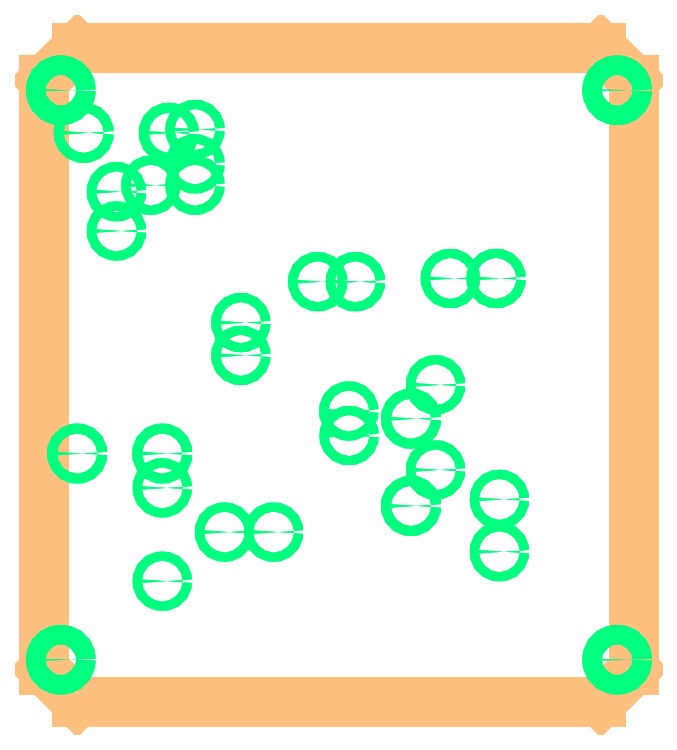
<metadata>
{"format":"dxf","ext":"dxf","renderer":"ezdxf+matplotlib","layout":"modelspace","background":"white","min_lineweight":24,"dpi":150}
</metadata>
<code>
0
SECTION
2
ENTITIES
0
LINE
8
20
10
0.25
20
0
30
0
11
4.25
21
0
31
0
0
LINE
8
20
10
4.25
20
5
30
0
11
0.25
21
5
31
0
0
LINE
8
20
10
0
20
4.75
30
0
11
0.25
21
5
31
0
0
LINE
8
20
10
0
20
4.75
30
0
11
0
21
0.25
31
0
0
LINE
8
20
10
4.5
20
4.75
30
0
11
4.25
21
5
31
0
0
LINE
8
20
10
4.5
20
4.75
30
0
11
4.5
21
0.25
31
0
0
LINE
8
20
10
0
20
0.25
30
0
11
0.25
21
0
31
0
0
LINE
8
20
10
4.5
20
0.25
30
0
11
4.25
21
0
31
0
0
INSERT
8
18
2
ROUNDV
10
3.475
20
1.15
30
0
41
0.07
42
0.07
43
1
50
0
0
INSERT
8
18
2
ROUNDV
10
3.475
20
1.15
30
0
41
0.07
42
0.07
43
1
50
0
0
INSERT
8
18
2
ROUNDV
10
3.475
20
1.55
30
0
41
0.07
42
0.07
43
1
50
0
0
INSERT
8
18
2
ROUNDV
10
3.475
20
1.55
30
0
41
0.07
42
0.07
43
1
50
0
0
INSERT
8
18
2
ROUNDV
10
0.9
20
0.925
30
0
41
0.07
42
0.07
43
1
50
0
0
INSERT
8
18
2
ROUNDV
10
0.9
20
0.925
30
0
41
0.07
42
0.07
43
1
50
0
0
INSERT
8
18
2
ROUNDV
10
0.9
20
1.637
30
0
41
0.07
42
0.07
43
1
50
0
0
INSERT
8
18
2
ROUNDV
10
0.9
20
1.637
30
0
41
0.07
42
0.07
43
1
50
0
0
INSERT
8
18
2
ROUNDV
10
3.1
20
3.237
30
0
41
0.07
42
0.07
43
1
50
0
0
INSERT
8
18
2
ROUNDV
10
3.1
20
3.237
30
0
41
0.07
42
0.07
43
1
50
0
0
INSERT
8
18
2
ROUNDV
10
3.45
20
3.237
30
0
41
0.07
42
0.07
43
1
50
0
0
INSERT
8
18
2
ROUNDV
10
3.45
20
3.237
30
0
41
0.07
42
0.07
43
1
50
0
0
INSERT
8
18
2
ROUNDV
10
2.087
20
3.212
30
0
41
0.07
42
0.07
43
1
50
0
0
INSERT
8
18
2
ROUNDV
10
2.087
20
3.212
30
0
41
0.07
42
0.07
43
1
50
0
0
INSERT
8
18
2
ROUNDV
10
2.375
20
3.212
30
0
41
0.07
42
0.07
43
1
50
0
0
INSERT
8
18
2
ROUNDV
10
2.375
20
3.212
30
0
41
0.07
42
0.07
43
1
50
0
0
INSERT
8
18
2
ROUNDV
10
0.25
20
1.9
30
0
41
0.076
42
0.076
43
1
50
0
0
INSERT
8
18
2
ROUNDV
10
0.25
20
1.9
30
0
41
0.076
42
0.076
43
1
50
0
0
INSERT
8
18
2
ROUNDV
10
0.9
20
1.9
30
0
41
0.076
42
0.076
43
1
50
0
0
INSERT
8
18
2
ROUNDV
10
0.9
20
1.9
30
0
41
0.076
42
0.076
43
1
50
0
0
INSERT
8
18
2
ROUNDV
10
0.55
20
3.6
30
0
41
0.07
42
0.07
43
1
50
0
0
INSERT
8
18
2
ROUNDV
10
0.55
20
3.6
30
0
41
0.07
42
0.07
43
1
50
0
0
INSERT
8
18
2
ROUNDV
10
0.55
20
3.9
30
0
41
0.07
42
0.07
43
1
50
0
0
INSERT
8
18
2
ROUNDV
10
0.55
20
3.9
30
0
41
0.07
42
0.07
43
1
50
0
0
INSERT
8
18
2
ROUNDV
10
2.8
20
1.5
30
0
41
0.076
42
0.076
43
1
50
0
0
INSERT
8
18
2
ROUNDV
10
2.8
20
1.5
30
0
41
0.076
42
0.076
43
1
50
0
0
INSERT
8
18
2
ROUNDV
10
2.8
20
2.166
30
0
41
0.076
42
0.076
43
1
50
0
0
INSERT
8
18
2
ROUNDV
10
2.8
20
2.166
30
0
41
0.076
42
0.076
43
1
50
0
0
INSERT
8
18
2
ROUNDV
10
2.325
20
2.225
30
0
41
0.07
42
0.07
43
1
50
0
0
INSERT
8
18
2
ROUNDV
10
2.325
20
2.225
30
0
41
0.07
42
0.07
43
1
50
0
0
INSERT
8
18
2
ROUNDV
10
2.327
20
2.038
30
0
41
0.07
42
0.07
43
1
50
0
0
INSERT
8
18
2
ROUNDV
10
2.327
20
2.038
30
0
41
0.07
42
0.07
43
1
50
0
0
INSERT
8
18
2
ROUNDV
10
1.5
20
2.65
30
0
41
0.07
42
0.07
43
1
50
0
0
INSERT
8
18
2
ROUNDV
10
1.5
20
2.65
30
0
41
0.07
42
0.07
43
1
50
0
0
INSERT
8
18
2
ROUNDV
10
1.5
20
2.9
30
0
41
0.07
42
0.07
43
1
50
0
0
INSERT
8
18
2
ROUNDV
10
1.5
20
2.9
30
0
41
0.07
42
0.07
43
1
50
0
0
INSERT
8
18
2
ROUNDV
10
1.15
20
3.95
30
0
41
0.07
42
0.07
43
1
50
0
0
INSERT
8
18
2
ROUNDV
10
1.15
20
3.95
30
0
41
0.07
42
0.07
43
1
50
0
0
INSERT
8
18
2
ROUNDV
10
0.8125
20
3.95
30
0
41
0.07
42
0.07
43
1
50
0
0
INSERT
8
18
2
ROUNDV
10
0.8125
20
3.95
30
0
41
0.07
42
0.07
43
1
50
0
0
INSERT
8
18
2
ROUNDV
10
1.15
20
4.112
30
0
41
0.07
42
0.07
43
1
50
0
0
INSERT
8
18
2
ROUNDV
10
1.15
20
4.112
30
0
41
0.07
42
0.07
43
1
50
0
0
INSERT
8
18
2
ROUNDV
10
1.15
20
4.375
30
0
41
0.07
42
0.07
43
1
50
0
0
INSERT
8
18
2
ROUNDV
10
1.15
20
4.375
30
0
41
0.07
42
0.07
43
1
50
0
0
INSERT
8
18
2
ROUNDV
10
1.375
20
1.3
30
0
41
0.07
42
0.07
43
1
50
0
0
INSERT
8
18
2
ROUNDV
10
1.375
20
1.3
30
0
41
0.07
42
0.07
43
1
50
0
0
INSERT
8
18
2
ROUNDV
10
1.75
20
1.3
30
0
41
0.07
42
0.07
43
1
50
0
0
INSERT
8
18
2
ROUNDV
10
1.75
20
1.3
30
0
41
0.07
42
0.07
43
1
50
0
0
INSERT
8
18
2
ROUNDV
10
0.3
20
4.35
30
0
41
0.076
42
0.076
43
1
50
0
0
INSERT
8
18
2
ROUNDV
10
0.3
20
4.35
30
0
41
0.076
42
0.076
43
1
50
0
0
INSERT
8
18
2
ROUNDV
10
0.95
20
4.35
30
0
41
0.076
42
0.076
43
1
50
0
0
INSERT
8
18
2
ROUNDV
10
0.95
20
4.35
30
0
41
0.076
42
0.076
43
1
50
0
0
INSERT
8
18
2
ROUNDV
10
4.375
20
4.675
30
0
41
0.15
42
0.15
43
1
50
0
0
INSERT
8
18
2
ROUNDV
10
4.375
20
4.675
30
0
41
0.15
42
0.15
43
1
50
0
0
INSERT
8
18
2
ROUNDV
10
0.125
20
4.675
30
0
41
0.15
42
0.15
43
1
50
0
0
INSERT
8
18
2
ROUNDV
10
0.125
20
4.675
30
0
41
0.15
42
0.15
43
1
50
0
0
INSERT
8
18
2
ROUNDV
10
0.125
20
0.325
30
0
41
0.15
42
0.15
43
1
50
0
0
INSERT
8
18
2
ROUNDV
10
0.125
20
0.325
30
0
41
0.15
42
0.15
43
1
50
0
0
INSERT
8
18
2
ROUNDV
10
4.375
20
0.325
30
0
41
0.15
42
0.15
43
1
50
0
0
INSERT
8
18
2
ROUNDV
10
4.375
20
0.325
30
0
41
0.15
42
0.15
43
1
50
0
0
INSERT
8
18
2
ROUNDV
10
2.987
20
2.425
30
0
41
0.07
42
0.07
43
1
50
0
0
INSERT
8
18
2
ROUNDV
10
2.987
20
2.425
30
0
41
0.07
42
0.07
43
1
50
0
0
INSERT
8
18
2
ROUNDV
10
2.987
20
1.775
30
0
41
0.07
42
0.07
43
1
50
0
0
INSERT
8
18
2
ROUNDV
10
2.987
20
1.775
30
0
41
0.07
42
0.07
43
1
50
0
0
ENDSEC
0
EOF

</code>
